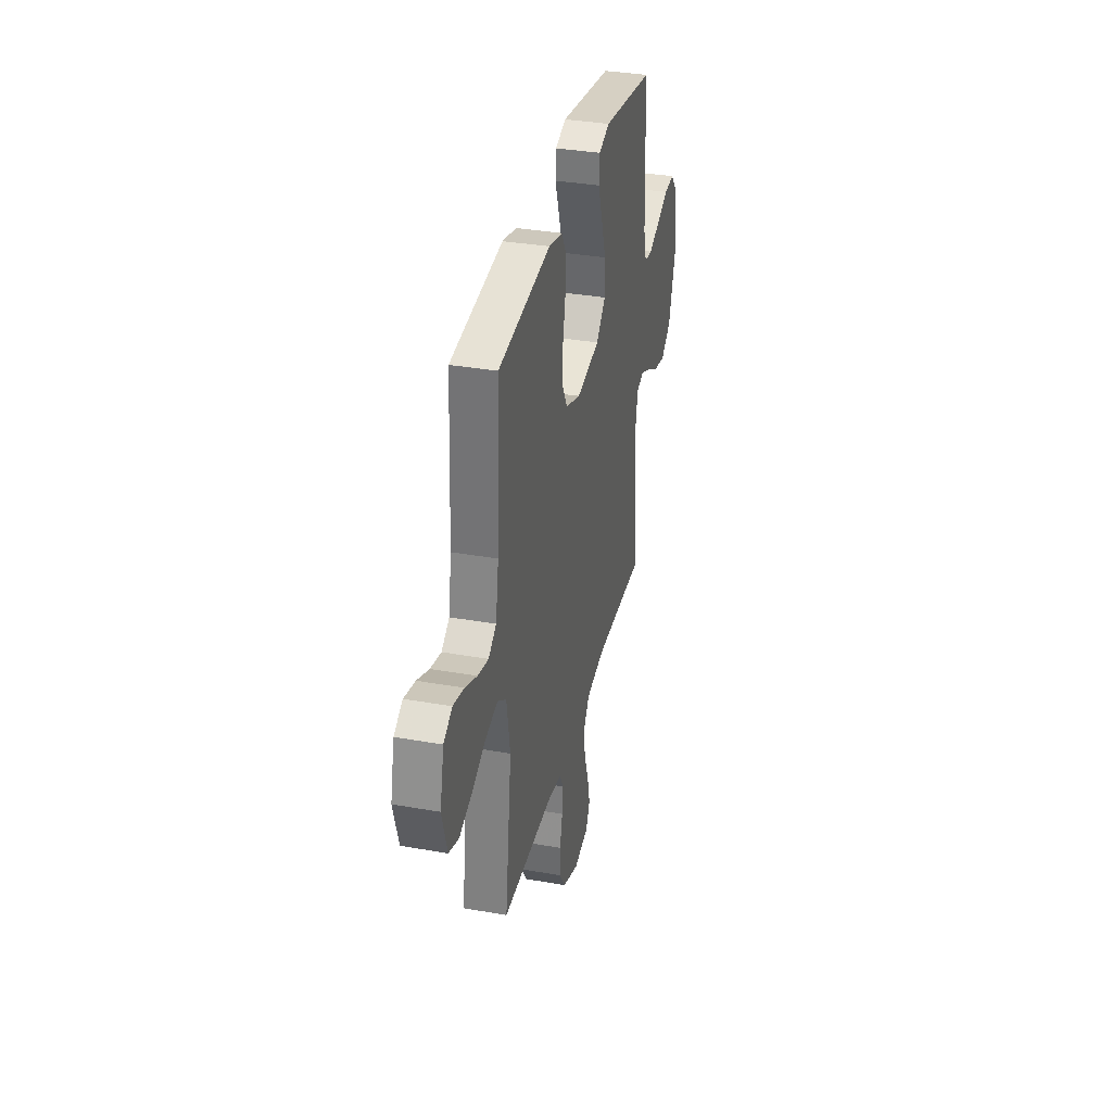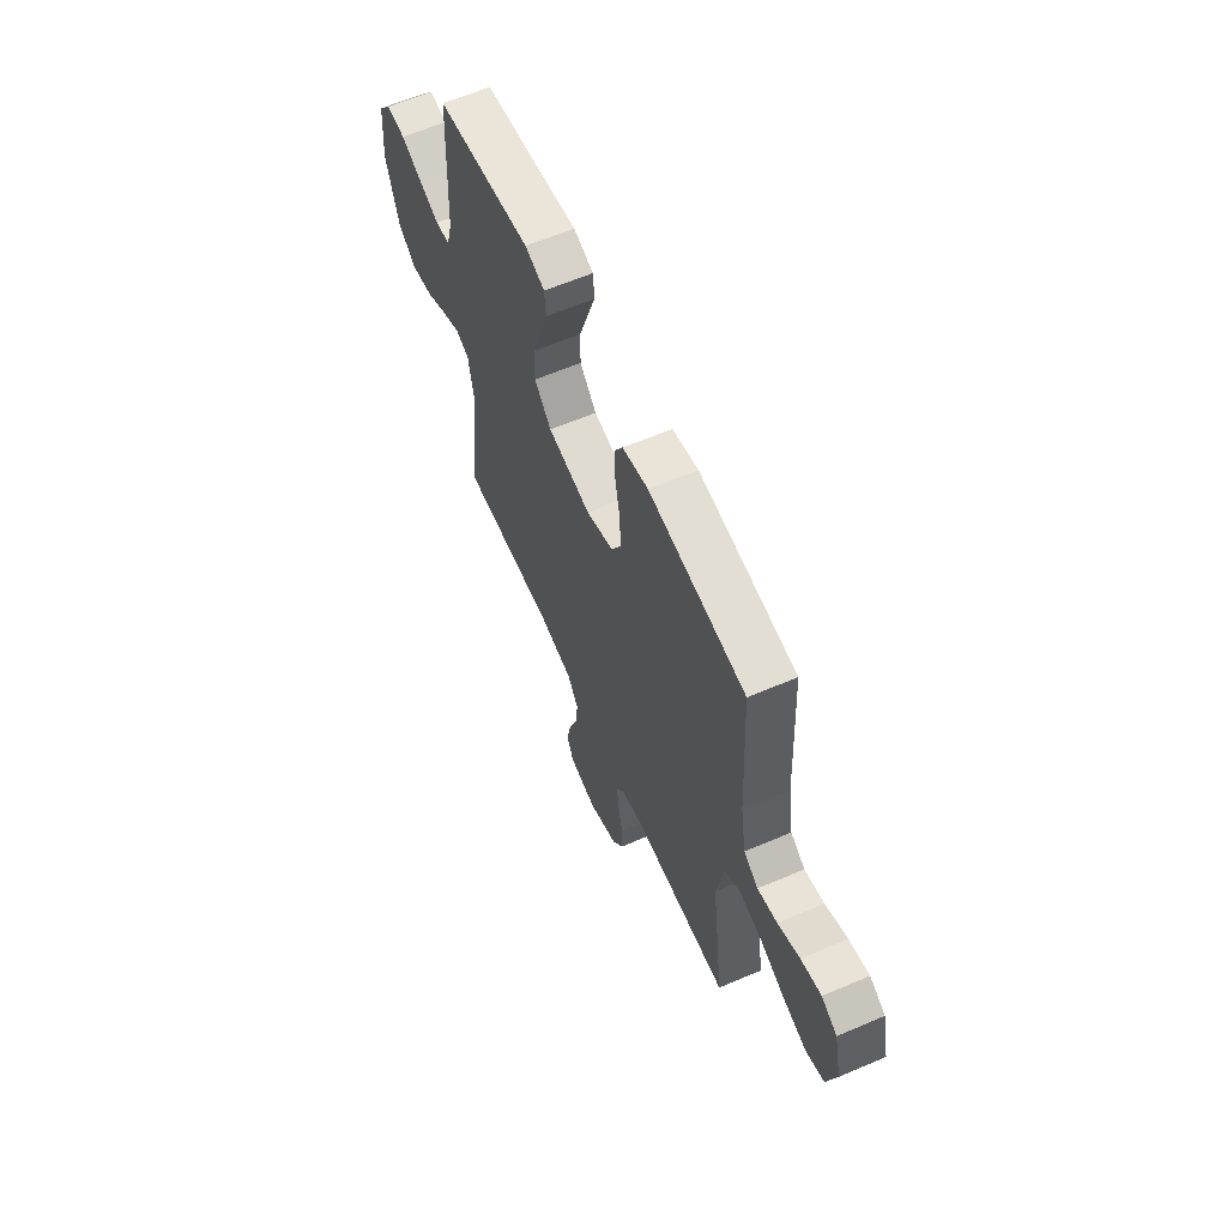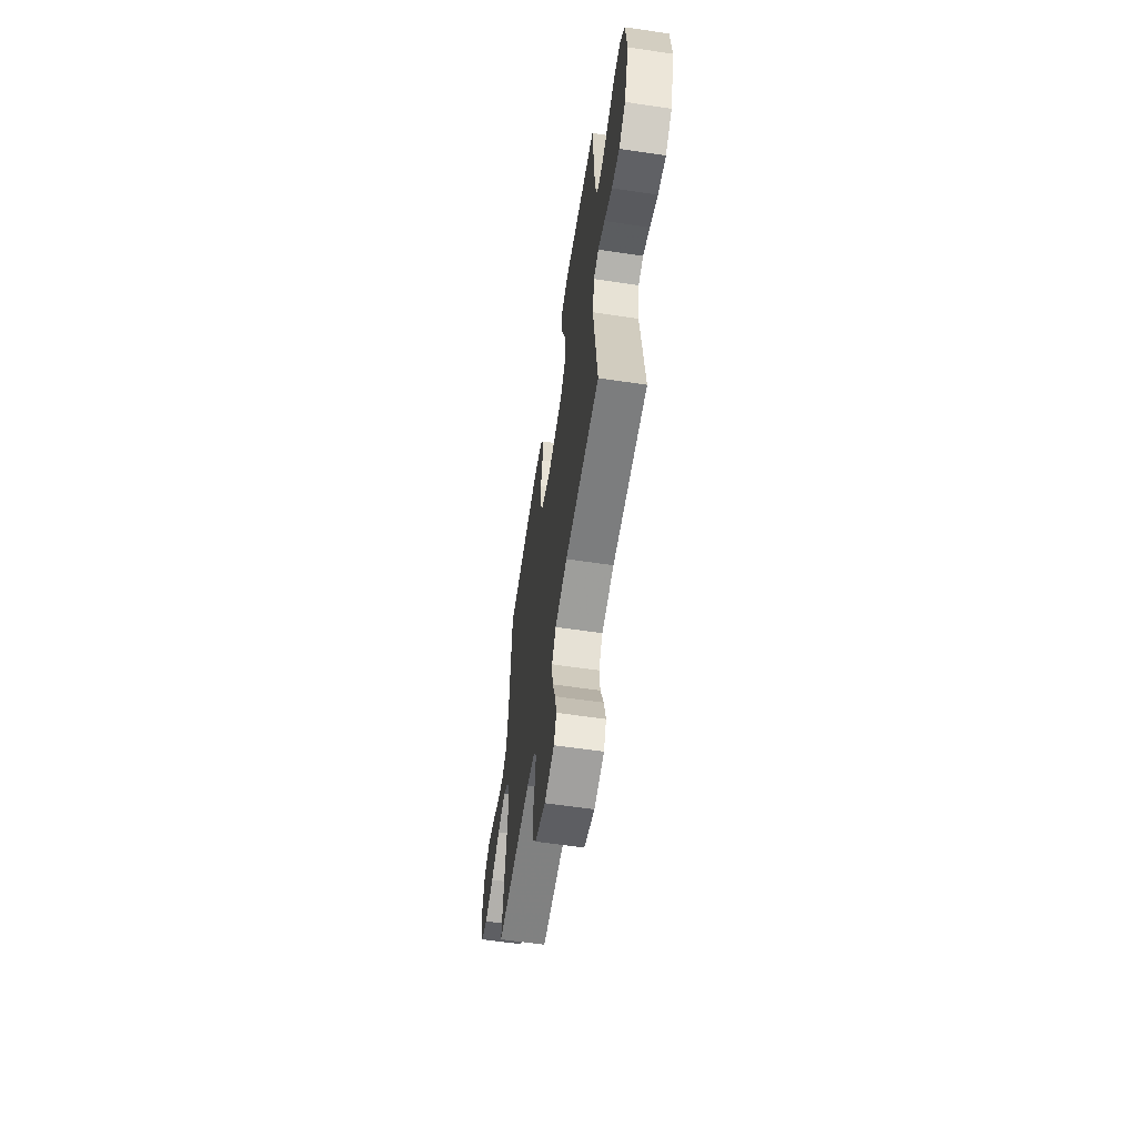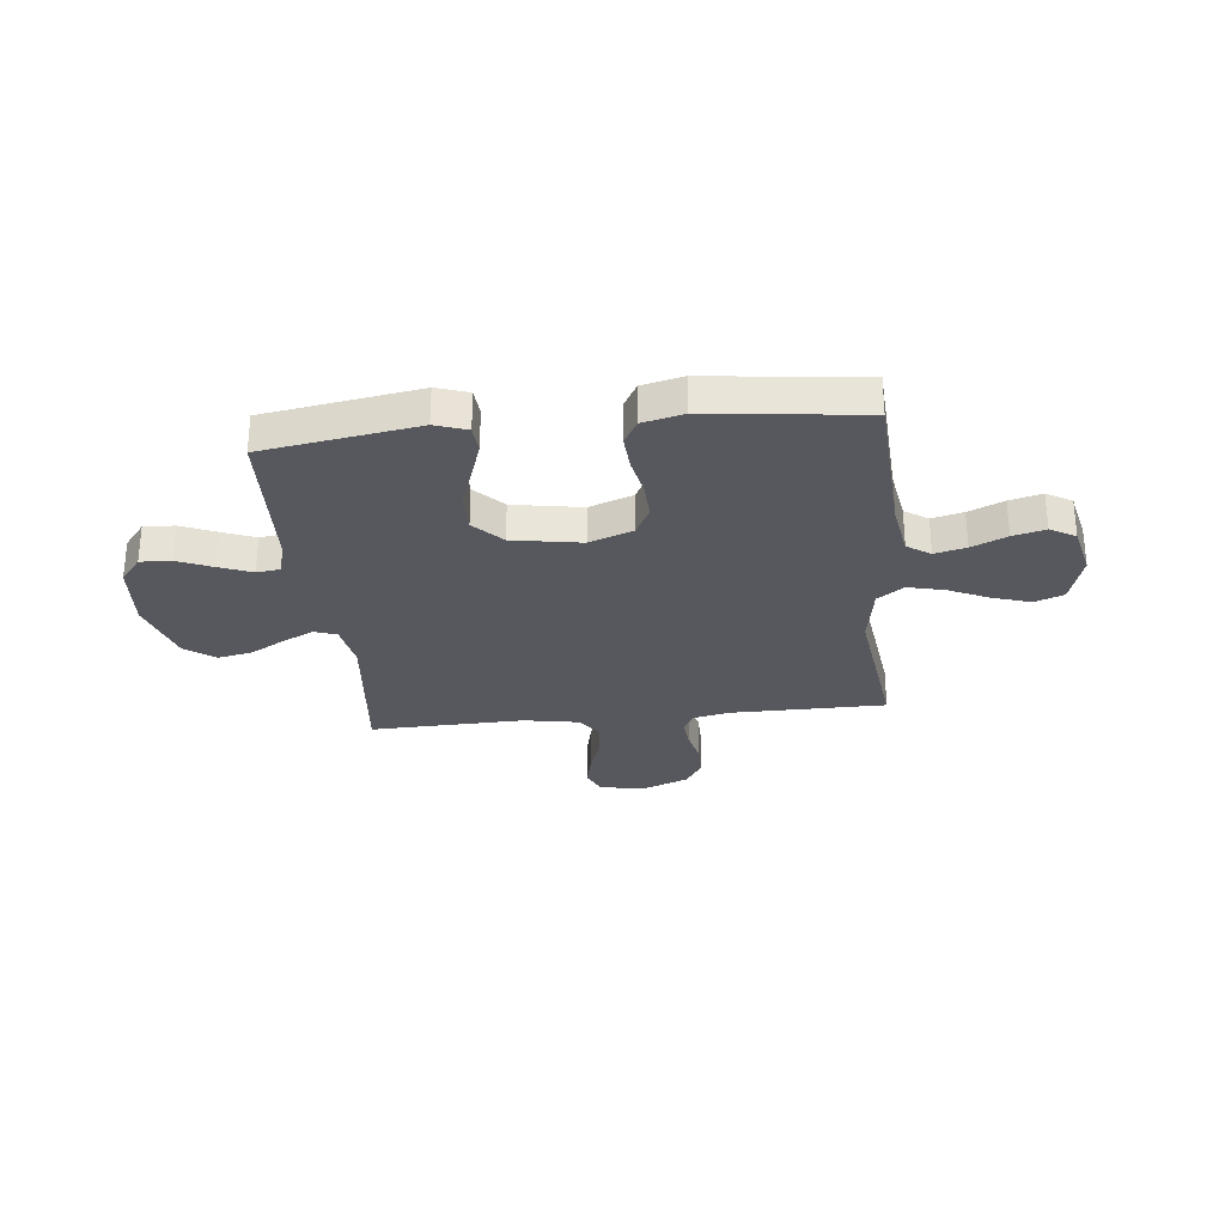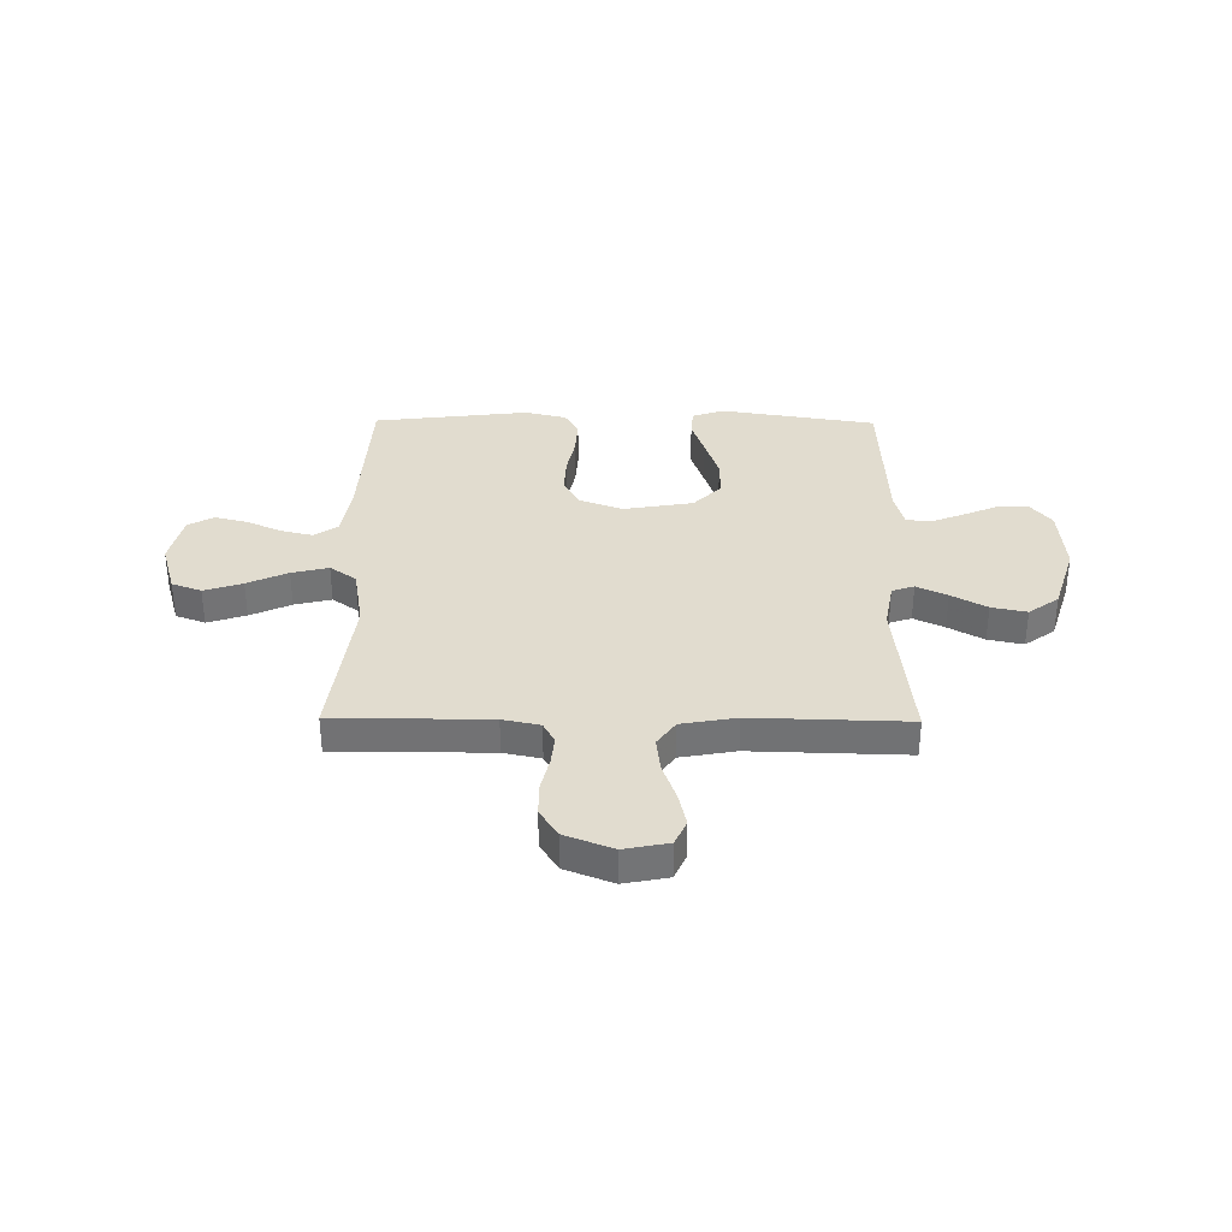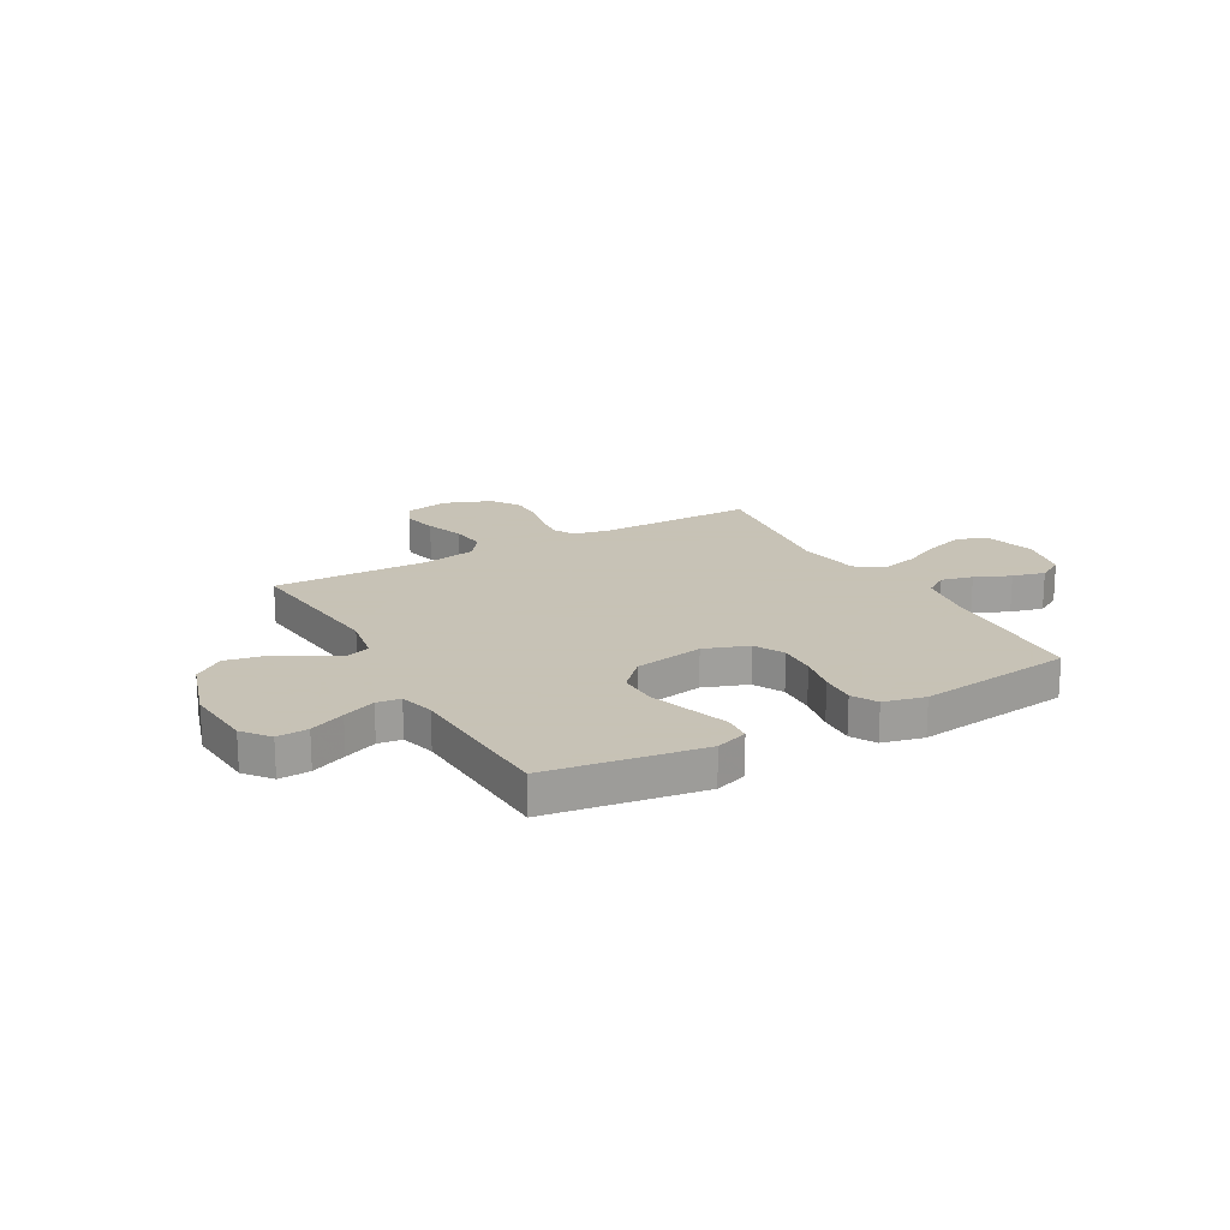
<metadata>
{"format":"obj","ext":"obj","renderer":"f3d","projection":"perspective","resolution":1024,"background":"white","views":[{"elev":34.8,"azim":103.3,"up":"+Z"},{"elev":61.7,"azim":66.5,"up":"+Z"},{"elev":-60.5,"azim":-98.6,"up":"+Z"},{"elev":-28.9,"azim":6.1,"up":"+Y"},{"elev":34.3,"azim":-179.4,"up":"+Y"},{"elev":19.1,"azim":-29.4,"up":"+Y"}]}
</metadata>
<code>
v -0.5 0.07 -0.5
v -0.468 0.07 -0.2
v -0.484 0.07 -0.109
v -0.527 0.07 -0.094
v -0.586 0.07 -0.122
v -0.654 0.07 -0.16
v -0.722 0.07 -0.174
v -0.78 0.07 -0.132
v -0.821 0.07 0
v -0.81 0.07 0.133
v -0.769 0.07 0.184
v -0.709 0.07 0.181
v -0.641 0.07 0.152
v -0.578 0.07 0.127
v -0.532 0.07 0.133
v -0.514 0.07 0.2
v -0.5 0.07 0.5
v -0.2 0.07 0.547
v -0.138 0.07 0.526
v -0.134 0.07 0.472
v -0.159 0.07 0.399
v -0.186 0.07 0.318
v -0.187 0.07 0.244
v -0.134 0.07 0.189
v 0 0.07 0.166
v 0.085 0.07 0.197
v 0.115 0.07 0.254
v 0.112 0.07 0.326
v 0.097 0.07 0.401
v 0.093 0.07 0.469
v 0.12 0.07 0.517
v 0.2 0.07 0.536
v 0.5 0.07 0.5
v 0.516 0.07 0.2
v 0.533 0.07 0.097
v 0.578 0.07 0.067
v 0.639 0.07 0.082
v 0.707 0.07 0.112
v 0.77 0.07 0.128
v 0.819 0.07 0.1
v 0.842 0.07 0
v 0.813 0.07 -0.1
v 0.756 0.07 -0.121
v 0.682 0.07 -0.097
v 0.604 0.07 -0.061
v 0.533 0.07 -0.044
v 0.482 0.07 -0.08
v 0.462 0.07 -0.2
v 0.5 0.07 -0.5
v 0.2 0.07 -0.501
v 0.128 0.07 -0.516
v 0.106 0.07 -0.557
v 0.112 0.07 -0.614
v 0.127 0.07 -0.679
v 0.127 0.07 -0.743
v 0.092 0.07 -0.797
v 0 0.07 -0.833
v -0.086 0.07 -0.816
v -0.108 0.07 -0.767
v -0.093 0.07 -0.701
v -0.067 0.07 -0.628
v -0.059 0.07 -0.56
v -0.094 0.07 -0.511
v -0.2 0.07 -0.492
v -0.5 0 -0.5
v -0.468 0 -0.2
v -0.484 0 -0.109
v -0.527 0 -0.094
v -0.586 0 -0.122
v -0.654 0 -0.16
v -0.722 0 -0.174
v -0.78 0 -0.132
v -0.821 0 0
v -0.81 0 0.133
v -0.769 0 0.184
v -0.709 0 0.181
v -0.641 0 0.152
v -0.578 0 0.127
v -0.532 0 0.133
v -0.514 0 0.2
v -0.5 0 0.5
v -0.2 0 0.547
v -0.138 0 0.526
v -0.134 0 0.472
v -0.159 0 0.399
v -0.186 0 0.318
v -0.187 0 0.244
v -0.134 0 0.189
v 0 0 0.166
v 0.085 0 0.197
v 0.115 0 0.254
v 0.112 0 0.326
v 0.097 0 0.401
v 0.093 0 0.469
v 0.12 0 0.517
v 0.2 0 0.536
v 0.5 0 0.5
v 0.516 0 0.2
v 0.533 0 0.097
v 0.578 0 0.067
v 0.639 0 0.082
v 0.707 0 0.112
v 0.77 0 0.128
v 0.819 0 0.1
v 0.842 0 0
v 0.813 0 -0.1
v 0.756 0 -0.121
v 0.682 0 -0.097
v 0.604 0 -0.061
v 0.533 0 -0.044
v 0.482 0 -0.08
v 0.462 0 -0.2
v 0.5 0 -0.5
v 0.2 0 -0.501
v 0.128 0 -0.516
v 0.106 0 -0.557
v 0.112 0 -0.614
v 0.127 0 -0.679
v 0.127 0 -0.743
v 0.092 0 -0.797
v 0 0 -0.833
v -0.086 0 -0.816
v -0.108 0 -0.767
v -0.093 0 -0.701
v -0.067 0 -0.628
v -0.059 0 -0.56
v -0.094 0 -0.511
v -0.2 0 -0.492
f 59 60 61
f 58 59 61
f 57 58 61
f 56 57 61
f 55 56 61
f 54 55 61
f 53 54 61
f 52 53 61 62
f 51 52 62 63
f 48 49 50
f 51 63 64
f 50 51 64
f 48 50 64
f 47 48 64
f 43 44 45
f 42 43 45
f 41 42 45
f 40 41 45
f 39 40 45
f 38 39 45
f 37 38 45
f 36 37 45 46
f 64 1 2
f 47 64 2
f 46 47 2
f 36 46 2
f 35 36 2
f 32 33 34
f 31 32 34
f 30 31 34
f 29 30 34
f 28 29 34
f 19 20 21
f 18 19 21
f 17 18 21
f 16 17 21
f 15 16 21 22
f 11 12 13
f 10 11 13
f 9 10 13
f 8 9 13
f 7 8 13
f 6 7 13
f 5 6 13
f 4 5 13 14
f 3 4 14 15
f 35 2 3
f 27 28 34 35
f 26 27 35
f 25 26 35 3
f 24 25 3 15
f 23 24 15
f 15 22 23
f 125 124 123
f 125 123 122
f 125 122 121
f 125 121 120
f 125 120 119
f 125 119 118
f 125 118 117
f 126 125 117 116
f 127 126 116 115
f 114 113 112
f 128 127 115
f 128 115 114
f 128 114 112
f 128 112 111
f 109 108 107
f 109 107 106
f 109 106 105
f 109 105 104
f 109 104 103
f 109 103 102
f 109 102 101
f 110 109 101 100
f 66 65 128
f 66 128 111
f 66 111 110
f 66 110 100
f 66 100 99
f 98 97 96
f 98 96 95
f 98 95 94
f 98 94 93
f 98 93 92
f 85 84 83
f 85 83 82
f 85 82 81
f 85 81 80
f 86 85 80 79
f 77 76 75
f 77 75 74
f 77 74 73
f 77 73 72
f 77 72 71
f 77 71 70
f 77 70 69
f 78 77 69 68
f 79 78 68 67
f 67 66 99
f 99 98 92 91
f 99 91 90
f 67 99 90 89
f 79 67 89 88
f 79 88 87
f 87 86 79
f 1 65 66 2
f 2 66 67 3
f 3 67 68 4
f 4 68 69 5
f 5 69 70 6
f 6 70 71 7
f 7 71 72 8
f 8 72 73 9
f 9 73 74 10
f 10 74 75 11
f 11 75 76 12
f 12 76 77 13
f 13 77 78 14
f 14 78 79 15
f 15 79 80 16
f 16 80 81 17
f 17 81 82 18
f 18 82 83 19
f 19 83 84 20
f 20 84 85 21
f 21 85 86 22
f 22 86 87 23
f 23 87 88 24
f 24 88 89 25
f 25 89 90 26
f 26 90 91 27
f 27 91 92 28
f 28 92 93 29
f 29 93 94 30
f 30 94 95 31
f 31 95 96 32
f 32 96 97 33
f 33 97 98 34
f 34 98 99 35
f 35 99 100 36
f 36 100 101 37
f 37 101 102 38
f 38 102 103 39
f 39 103 104 40
f 40 104 105 41
f 41 105 106 42
f 42 106 107 43
f 43 107 108 44
f 44 108 109 45
f 45 109 110 46
f 46 110 111 47
f 47 111 112 48
f 48 112 113 49
f 49 113 114 50
f 50 114 115 51
f 51 115 116 52
f 52 116 117 53
f 53 117 118 54
f 54 118 119 55
f 55 119 120 56
f 56 120 121 57
f 57 121 122 58
f 58 122 123 59
f 59 123 124 60
f 60 124 125 61
f 61 125 126 62
f 62 126 127 63
f 63 127 128 64
f 64 128 65 1

</code>
